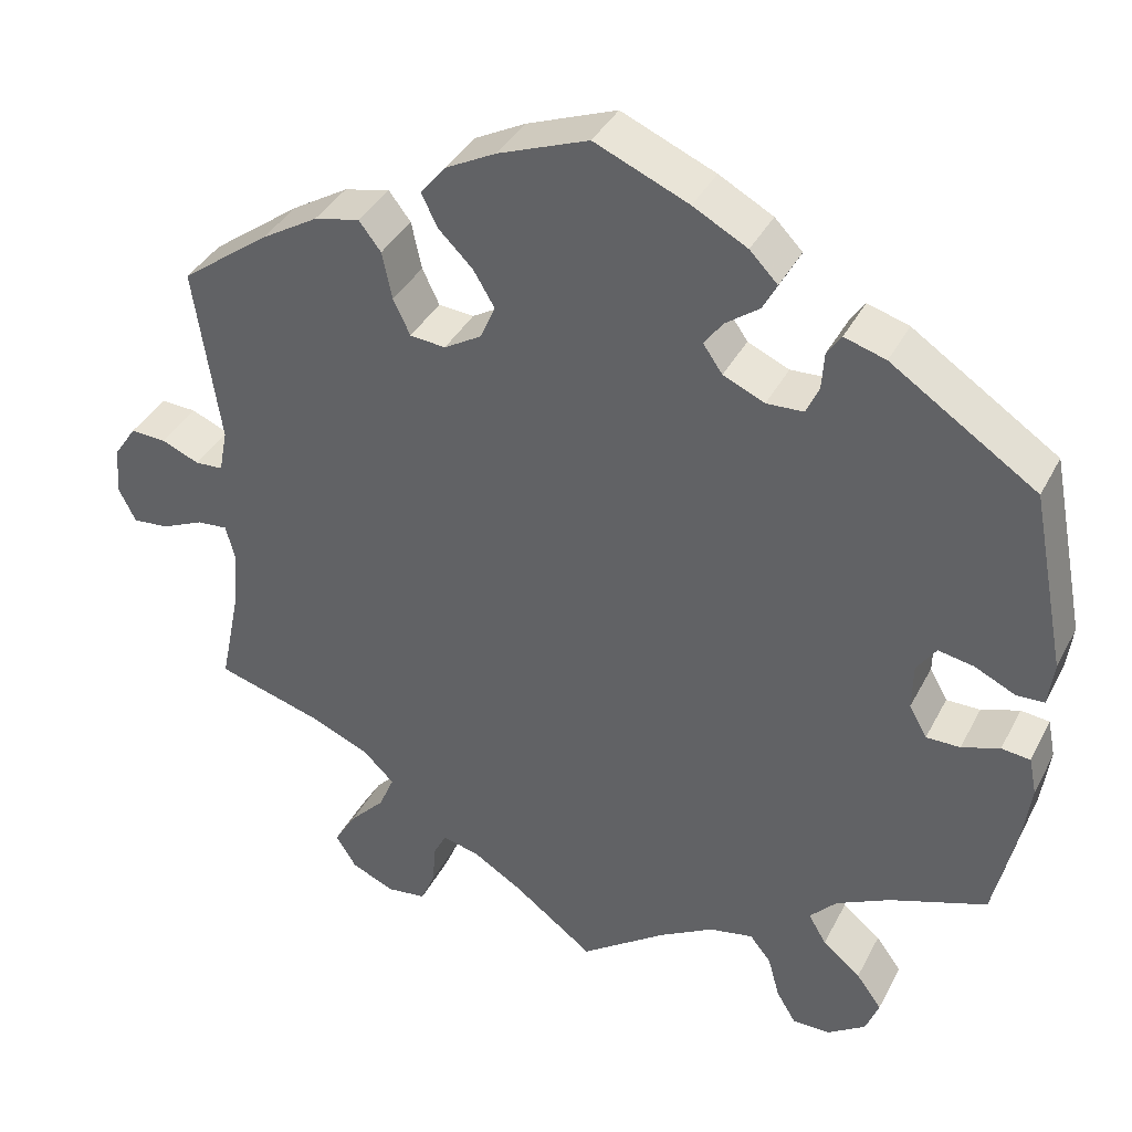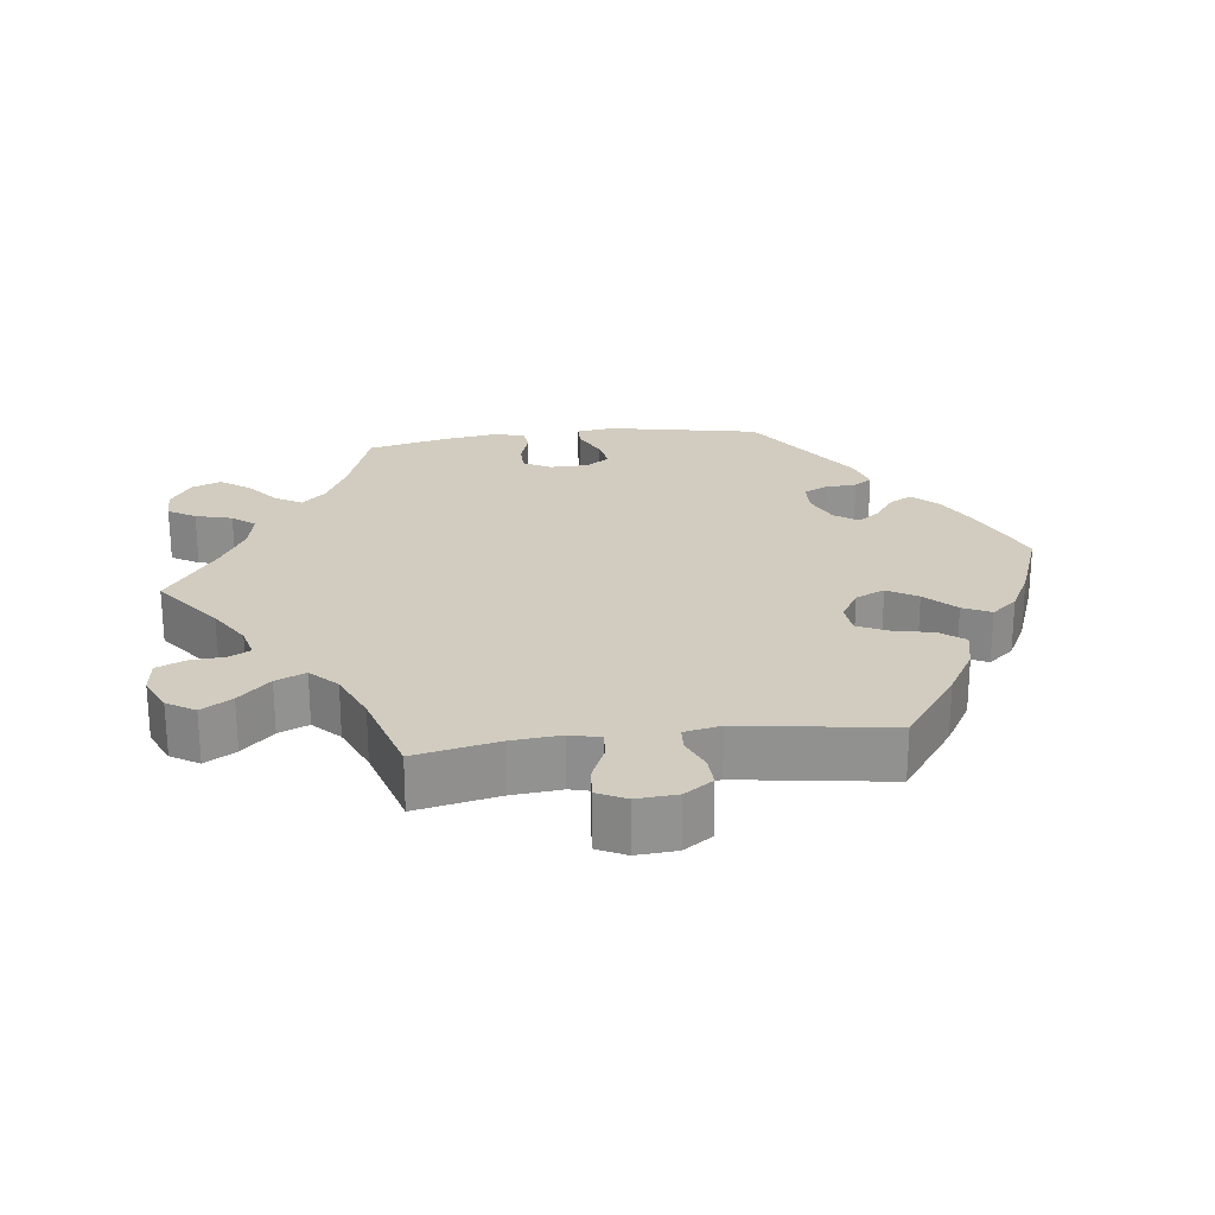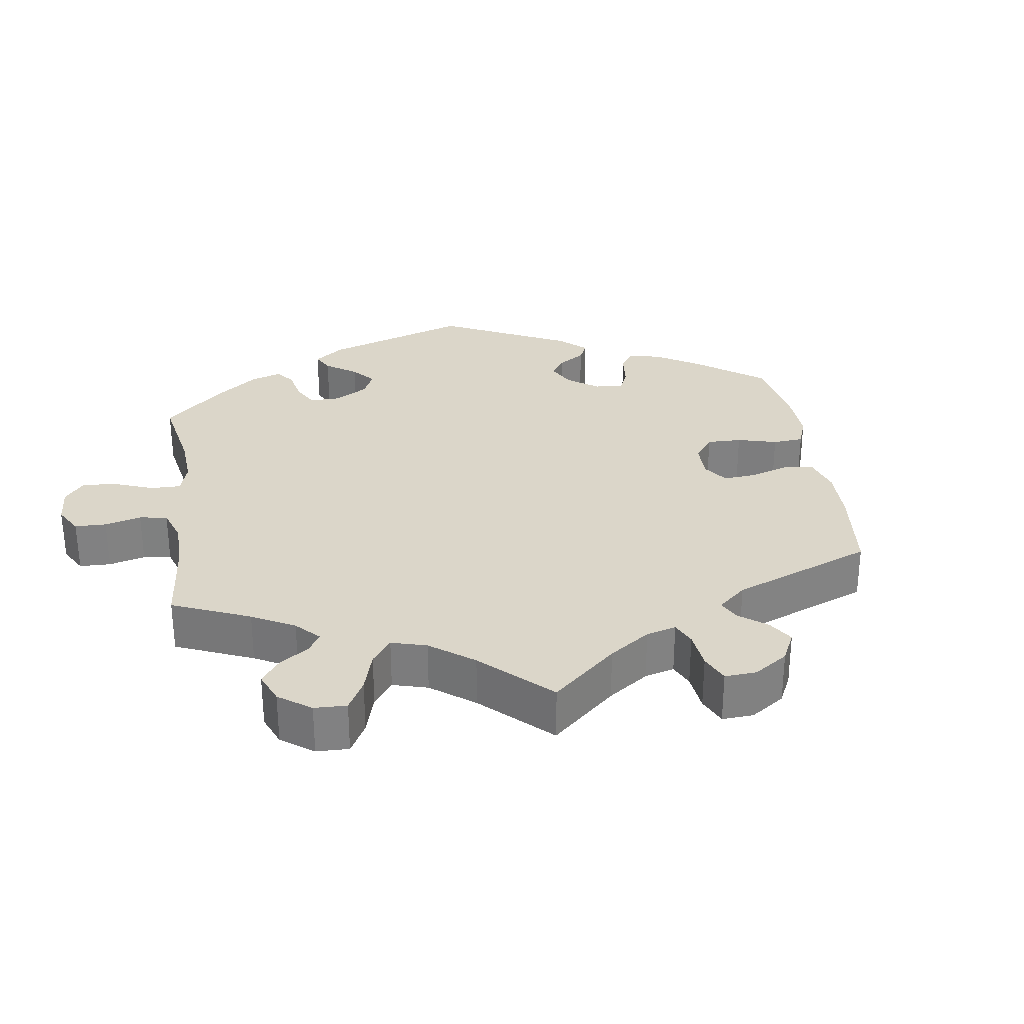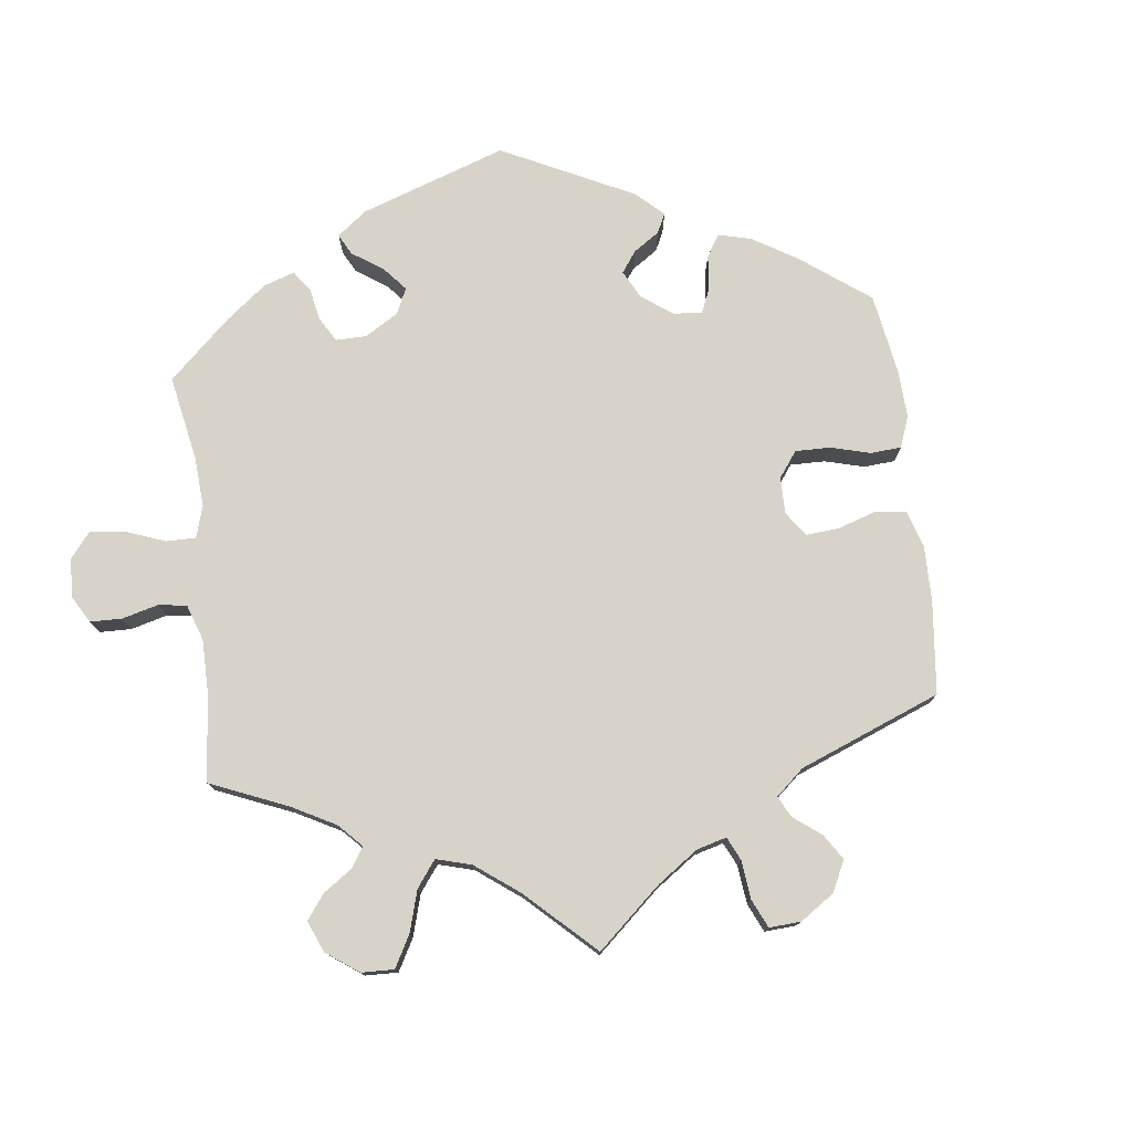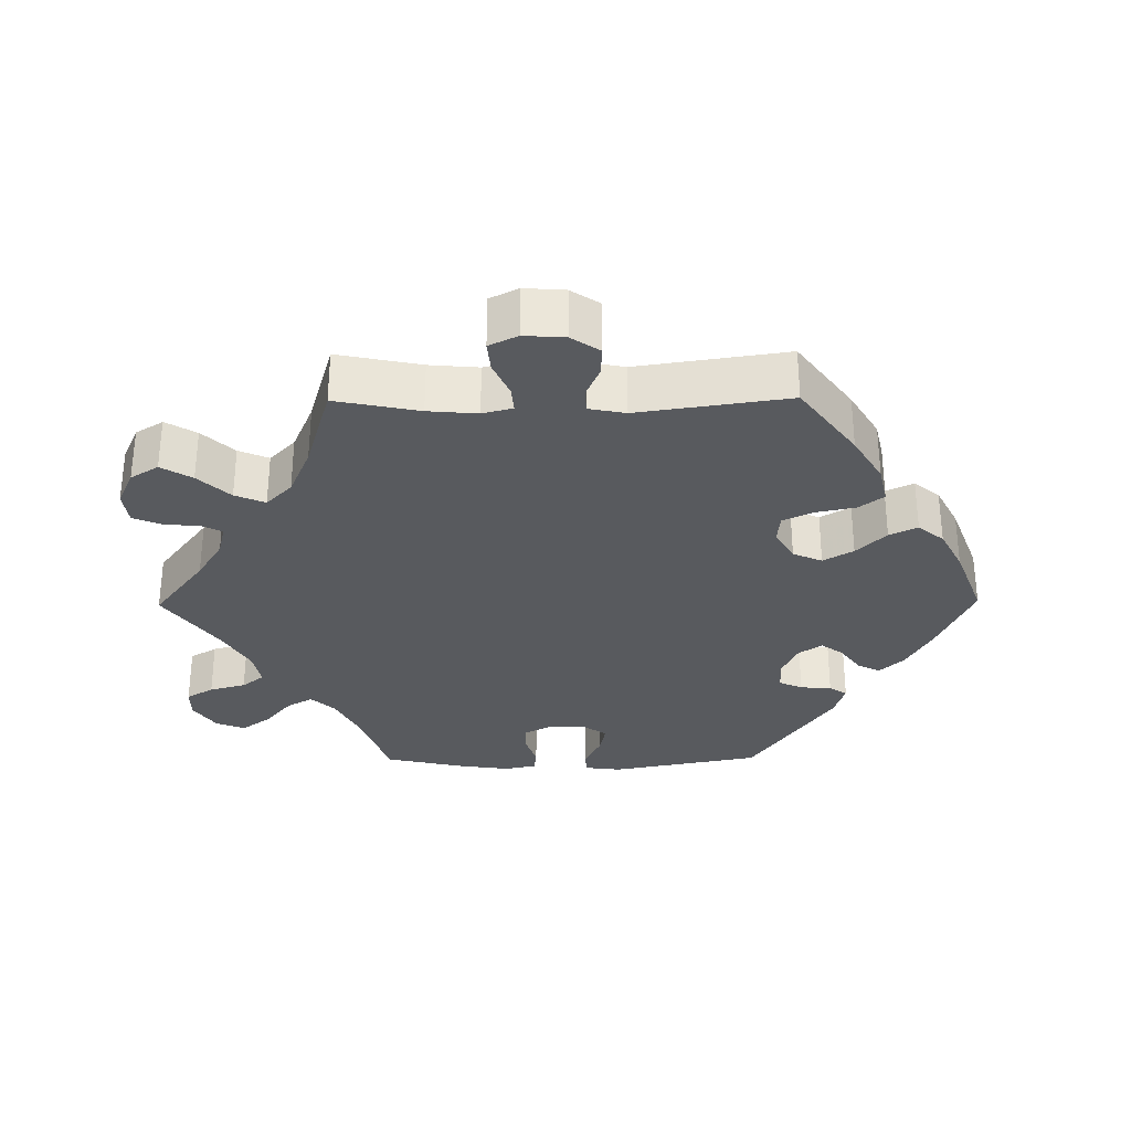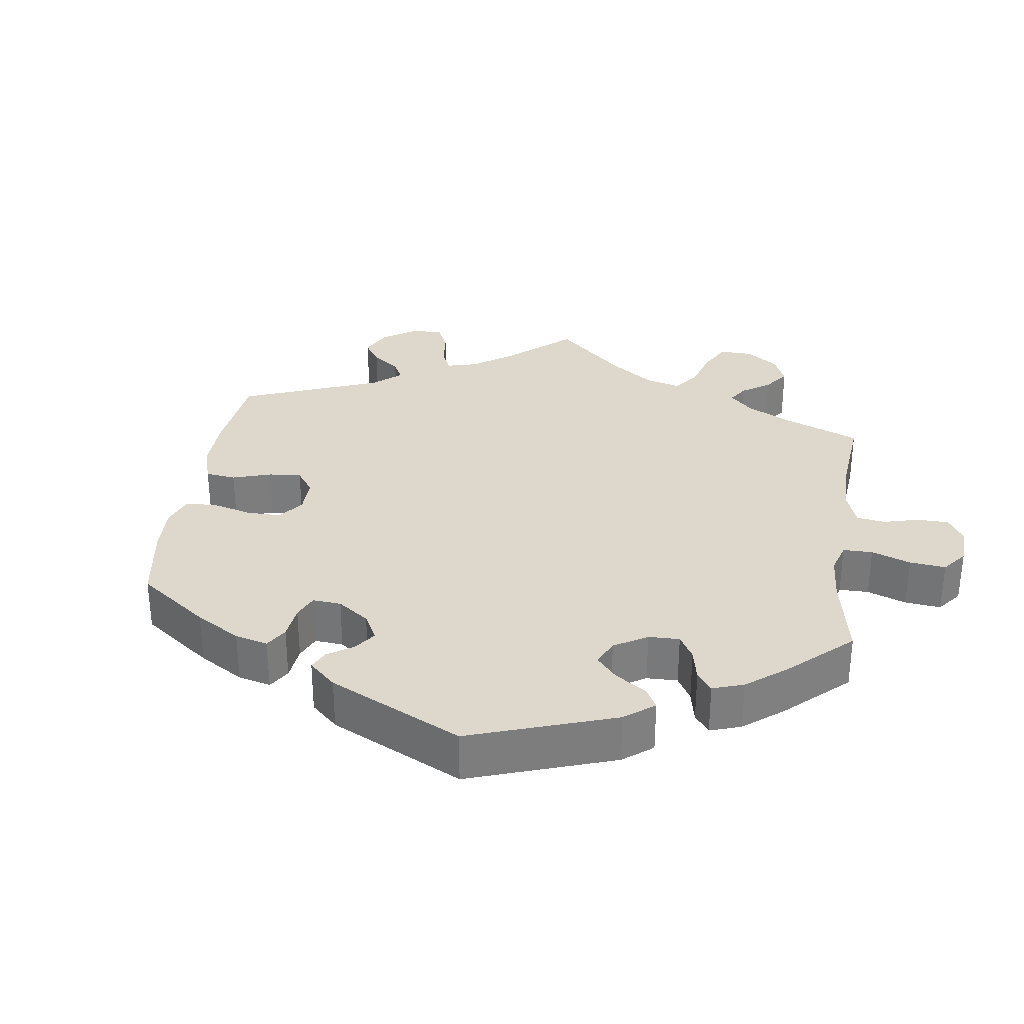
<metadata>
{"format":"obj","ext":"obj","renderer":"f3d","projection":"perspective","resolution":1024,"background":"white","views":[{"elev":37.6,"azim":24.8,"up":"+Z"},{"elev":24.0,"azim":-97.1,"up":"+Y"},{"elev":30.0,"azim":-128.4,"up":"+Y"},{"elev":76.6,"azim":-127.0,"up":"+Y"},{"elev":-30.8,"azim":-89.4,"up":"+Y"},{"elev":31.2,"azim":68.2,"up":"+Y"}]}
</metadata>
<code>
v -0.095 0.07 -0.506
v -0.153 0.07 -0.47
v -0.197 0.07 -0.459
v -0.212 0.07 -0.488
v -0.216 0.07 -0.537
v -0.233 0.07 -0.577
v -0.28 0.07 -0.583
v -0.331 0.07 -0.56
v -0.355 0.07 -0.521
v -0.329 0.07 -0.478
v -0.287 0.07 -0.434
v -0.269 0.07 -0.392
v -0.306 0.07 -0.356
v -0.376 0.07 -0.326
v -0.501 0.07 -0.289
v -0.477 0.07 -0.172
v -0.471 0.07 -0.103
v -0.482 0.07 -0.061
v -0.518 0.07 -0.064
v -0.568 0.07 -0.086
v -0.611 0.07 -0.09
v -0.631 0.07 -0.05
v -0.627 0.07 0.007
v -0.6 0.07 0.047
v -0.558 0.07 0.045
v -0.513 0.07 0.026
v -0.48 0.07 0.028
v -0.47 0.07 0.079
v -0.501 0.07 0.289
v -0.396 0.07 0.366
v -0.329 0.07 0.406
v -0.275 0.07 0.418
v -0.249 0.07 0.384
v -0.237 0.07 0.328
v -0.217 0.07 0.286
v -0.175 0.07 0.282
v -0.131 0.07 0.308
v -0.113 0.07 0.349
v -0.138 0.07 0.391
v -0.179 0.07 0.432
v -0.198 0.07 0.471
v -0.168 0.07 0.507
v -0.108 0.07 0.538
v -0.001 0.07 0.578
v 0.11 0.07 0.53
v 0.174 0.07 0.495
v 0.207 0.07 0.461
v 0.19 0.07 0.429
v 0.15 0.07 0.4
v 0.128 0.07 0.37
v 0.151 0.07 0.337
v 0.2 0.07 0.315
v 0.244 0.07 0.317
v 0.259 0.07 0.35
v 0.262 0.07 0.394
v 0.279 0.07 0.419
v 0.328 0.07 0.404
v 0.5 0.07 0.289
v 0.541 0.07 0.077
v 0.534 0.07 0.025
v 0.501 0.07 0.024
v 0.453 0.07 0.047
v 0.411 0.07 0.055
v 0.388 0.07 0.022
v 0.387 0.07 -0.032
v 0.408 0.07 -0.07
v 0.448 0.07 -0.07
v 0.493 0.07 -0.055
v 0.527 0.07 -0.059
v 0.536 0.07 -0.104
v 0.526 0.07 -0.174
v 0.5 0.07 -0.289
v 0.385 0.07 -0.329
v 0.322 0.07 -0.36
v 0.29 0.07 -0.394
v 0.311 0.07 -0.43
v 0.356 0.07 -0.467
v 0.386 0.07 -0.508
v 0.37 0.07 -0.549
v 0.325 0.07 -0.579
v 0.28 0.07 -0.579
v 0.257 0.07 -0.541
v 0.243 0.07 -0.49
v 0.218 0.07 -0.459
v 0.166 0.07 -0.469
v 0.101 0.07 -0.506
v 0 0.07 -0.578
v -0.095 0 -0.506
v -0.153 0 -0.47
v -0.197 0 -0.459
v -0.212 0 -0.488
v -0.216 0 -0.537
v -0.233 0 -0.577
v -0.28 0 -0.583
v -0.331 0 -0.56
v -0.355 0 -0.521
v -0.329 0 -0.478
v -0.287 0 -0.434
v -0.269 0 -0.392
v -0.306 0 -0.356
v -0.376 0 -0.326
v -0.501 0 -0.289
v -0.477 0 -0.172
v -0.471 0 -0.103
v -0.482 0 -0.061
v -0.518 0 -0.064
v -0.568 0 -0.086
v -0.611 0 -0.09
v -0.631 0 -0.05
v -0.627 0 0.007
v -0.6 0 0.047
v -0.558 0 0.045
v -0.513 0 0.026
v -0.48 0 0.028
v -0.47 0 0.079
v -0.501 0 0.289
v -0.396 0 0.366
v -0.329 0 0.406
v -0.275 0 0.418
v -0.249 0 0.384
v -0.237 0 0.328
v -0.217 0 0.286
v -0.175 0 0.282
v -0.131 0 0.308
v -0.113 0 0.349
v -0.138 0 0.391
v -0.179 0 0.432
v -0.198 0 0.471
v -0.168 0 0.507
v -0.108 0 0.538
v -0.001 0 0.578
v 0.11 0 0.53
v 0.174 0 0.495
v 0.207 0 0.461
v 0.19 0 0.429
v 0.15 0 0.4
v 0.128 0 0.37
v 0.151 0 0.337
v 0.2 0 0.315
v 0.244 0 0.317
v 0.259 0 0.35
v 0.262 0 0.394
v 0.279 0 0.419
v 0.328 0 0.404
v 0.5 0 0.289
v 0.541 0 0.077
v 0.534 0 0.025
v 0.501 0 0.024
v 0.453 0 0.047
v 0.411 0 0.055
v 0.388 0 0.022
v 0.387 0 -0.032
v 0.408 0 -0.07
v 0.448 0 -0.07
v 0.493 0 -0.055
v 0.527 0 -0.059
v 0.536 0 -0.104
v 0.526 0 -0.174
v 0.5 0 -0.289
v 0.385 0 -0.329
v 0.322 0 -0.36
v 0.29 0 -0.394
v 0.311 0 -0.43
v 0.356 0 -0.467
v 0.386 0 -0.508
v 0.37 0 -0.549
v 0.325 0 -0.579
v 0.28 0 -0.579
v 0.257 0 -0.541
v 0.243 0 -0.49
v 0.218 0 -0.459
v 0.166 0 -0.469
v 0.101 0 -0.506
v 0 0 -0.578
f 86 87 1
f 85 86 1 2
f 84 85 2 3
f 80 81 82 83
f 80 83 84
f 79 80 84
f 76 77 78 79
f 75 76 79 84
f 74 75 84 3
f 70 71 72 73
f 70 73 74 3
f 67 68 69 70
f 66 67 70 3
f 59 60 61 62
f 59 62 63
f 58 59 63
f 57 58 63 64
f 54 55 56 57
f 53 54 57 64
f 46 47 48 49
f 46 49 50
f 45 46 50
f 44 45 50
f 43 44 50
f 42 43 50 51
f 39 40 41 42
f 38 39 42 51
f 31 32 33 34
f 31 34 35
f 28 29 30 31
f 27 28 31 35
f 23 24 25 26
f 23 26 27
f 22 23 27
f 19 20 21 22
f 18 19 22 27
f 17 18 27 35
f 14 15 16
f 13 14 16 17
f 12 13 17 35
f 8 9 10 11
f 8 11 12
f 7 8 12
f 4 5 6 7
f 3 4 7 12
f 65 66 3 12
f 52 53 64 65
f 37 38 51 52
f 36 37 52 65
f 12 35 36 65
f 88 174 173
f 89 88 173 172
f 90 89 172 171
f 170 169 168 167
f 171 170 167
f 171 167 166
f 166 165 164 163
f 171 166 163 162
f 90 171 162 161
f 160 159 158 157
f 90 161 160 157
f 157 156 155 154
f 90 157 154 153
f 149 148 147 146
f 150 149 146
f 150 146 145
f 151 150 145 144
f 144 143 142 141
f 151 144 141 140
f 136 135 134 133
f 137 136 133
f 137 133 132
f 137 132 131
f 137 131 130
f 138 137 130 129
f 129 128 127 126
f 138 129 126 125
f 121 120 119 118
f 122 121 118
f 118 117 116 115
f 122 118 115 114
f 113 112 111 110
f 114 113 110
f 114 110 109
f 109 108 107 106
f 114 109 106 105
f 122 114 105 104
f 103 102 101
f 104 103 101 100
f 122 104 100 99
f 98 97 96 95
f 99 98 95
f 99 95 94
f 94 93 92 91
f 99 94 91 90
f 99 90 153 152
f 152 151 140 139
f 139 138 125 124
f 152 139 124 123
f 152 123 122 99
f 1 88 89 2
f 2 89 90 3
f 3 90 91 4
f 4 91 92 5
f 5 92 93 6
f 6 93 94 7
f 7 94 95 8
f 8 95 96 9
f 9 96 97 10
f 10 97 98 11
f 11 98 99 12
f 12 99 100 13
f 13 100 101 14
f 14 101 102 15
f 15 102 103 16
f 16 103 104 17
f 17 104 105 18
f 18 105 106 19
f 19 106 107 20
f 20 107 108 21
f 21 108 109 22
f 22 109 110 23
f 23 110 111 24
f 24 111 112 25
f 25 112 113 26
f 26 113 114 27
f 27 114 115 28
f 28 115 116 29
f 29 116 117 30
f 30 117 118 31
f 31 118 119 32
f 32 119 120 33
f 33 120 121 34
f 34 121 122 35
f 35 122 123 36
f 36 123 124 37
f 37 124 125 38
f 38 125 126 39
f 39 126 127 40
f 40 127 128 41
f 41 128 129 42
f 42 129 130 43
f 43 130 131 44
f 44 131 132 45
f 45 132 133 46
f 46 133 134 47
f 47 134 135 48
f 48 135 136 49
f 49 136 137 50
f 50 137 138 51
f 51 138 139 52
f 52 139 140 53
f 53 140 141 54
f 54 141 142 55
f 55 142 143 56
f 56 143 144 57
f 57 144 145 58
f 58 145 146 59
f 59 146 147 60
f 60 147 148 61
f 61 148 149 62
f 62 149 150 63
f 63 150 151 64
f 64 151 152 65
f 65 152 153 66
f 66 153 154 67
f 67 154 155 68
f 68 155 156 69
f 69 156 157 70
f 70 157 158 71
f 71 158 159 72
f 72 159 160 73
f 73 160 161 74
f 74 161 162 75
f 75 162 163 76
f 76 163 164 77
f 77 164 165 78
f 78 165 166 79
f 79 166 167 80
f 80 167 168 81
f 81 168 169 82
f 82 169 170 83
f 83 170 171 84
f 84 171 172 85
f 85 172 173 86
f 86 173 174 87
f 87 174 88 1

</code>
